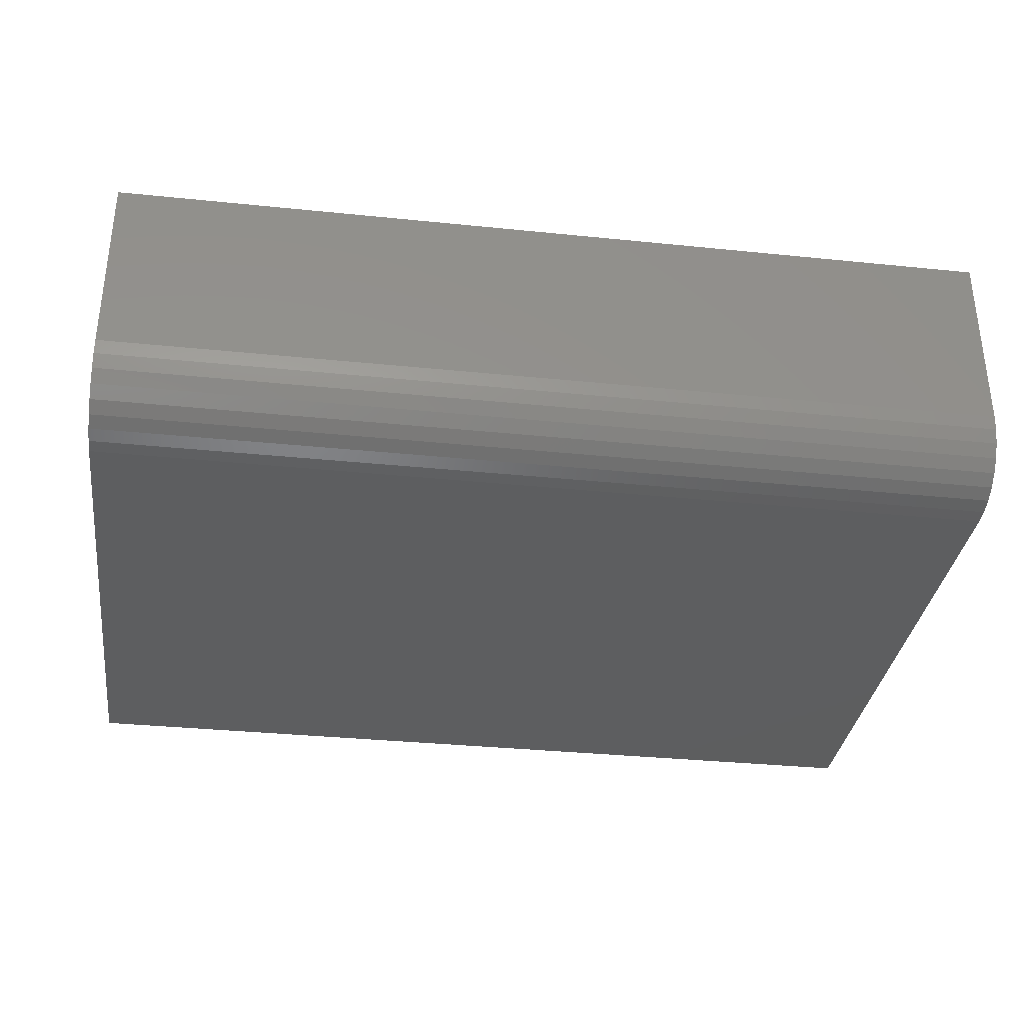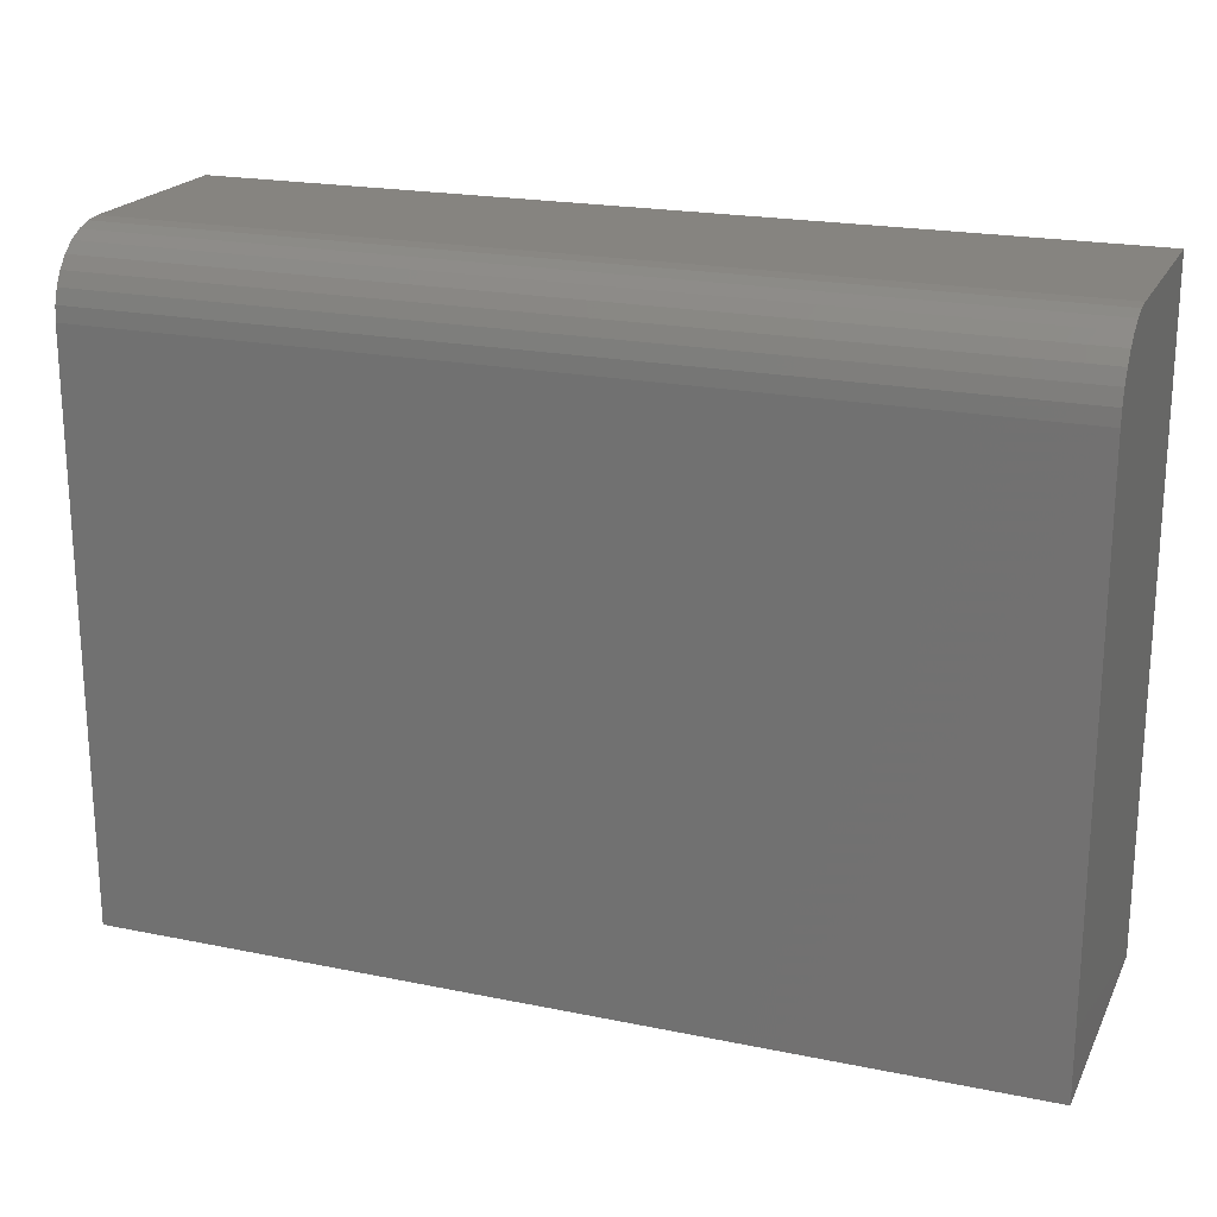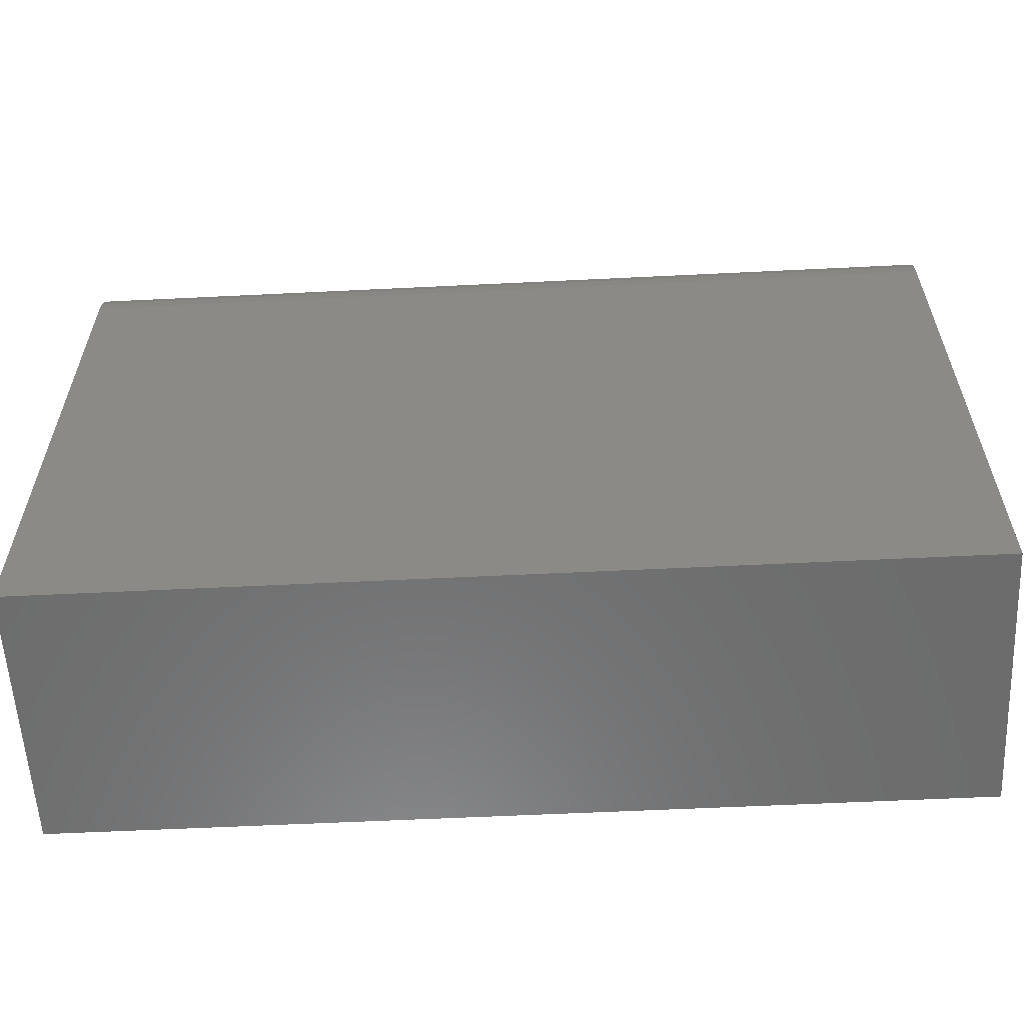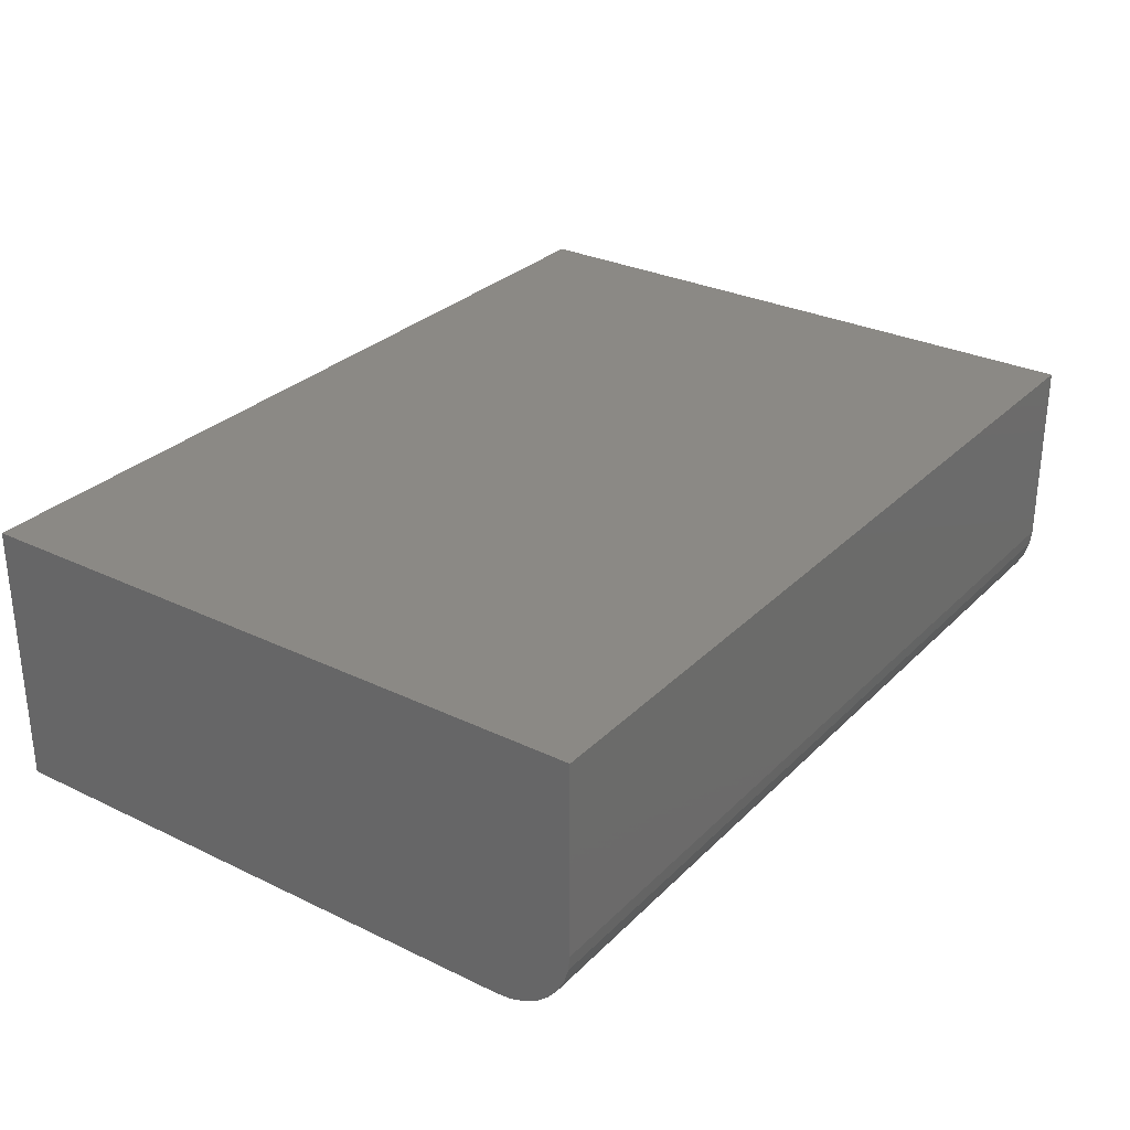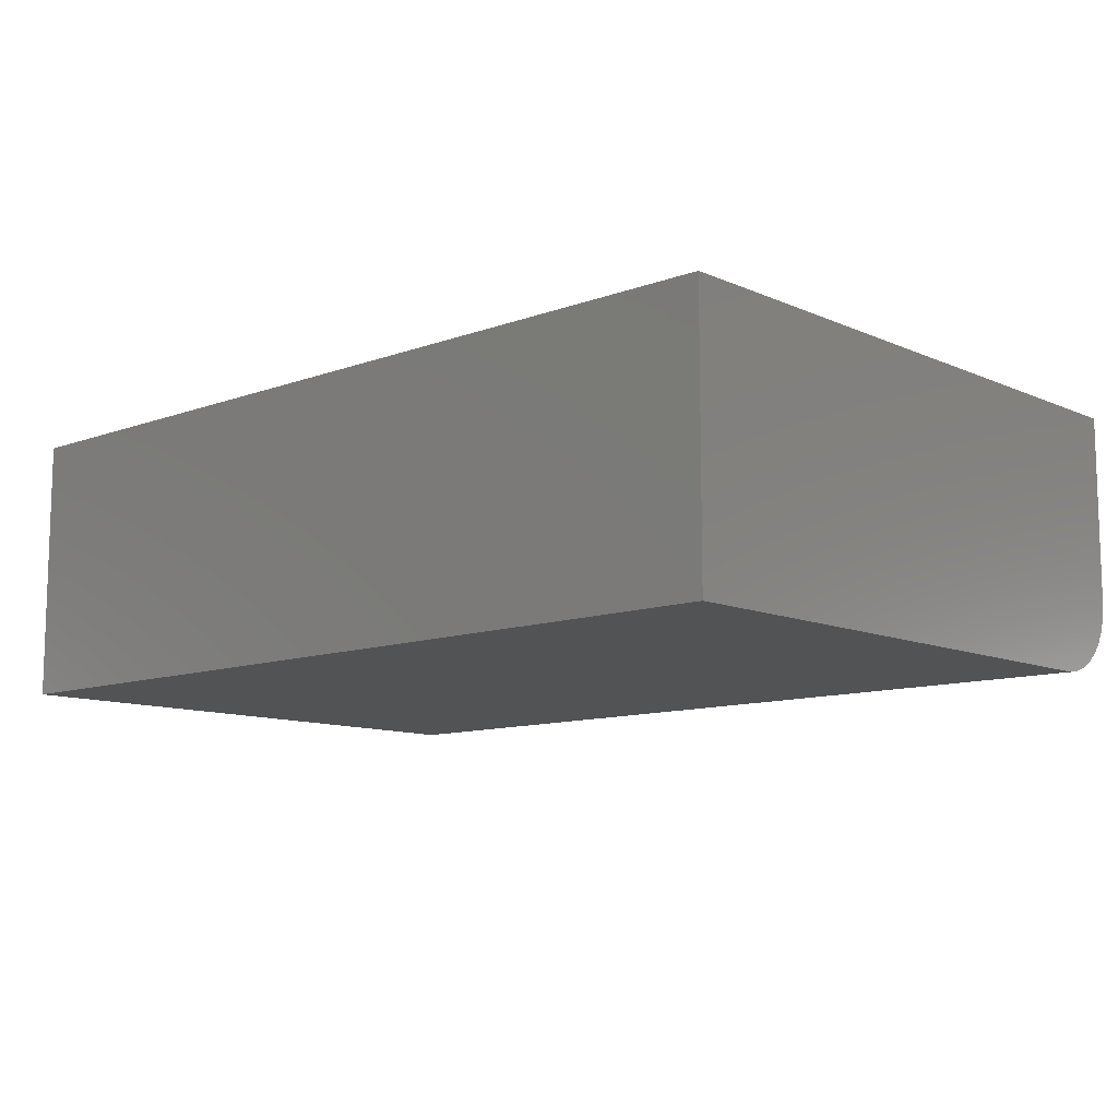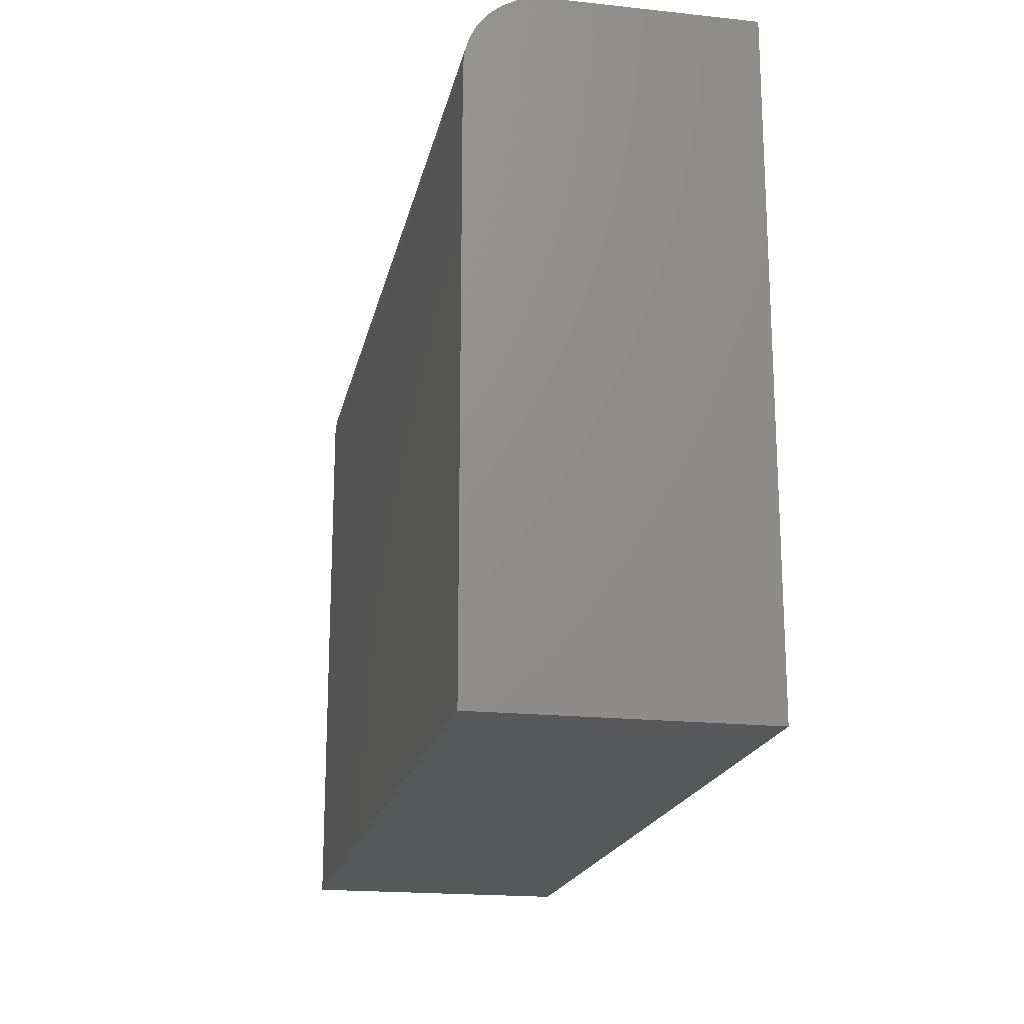
<metadata>
{"format":"stl","ext":"stl","renderer":"f3d","projection":"perspective","resolution":1024,"background":"white","views":[{"elev":-33.9,"azim":172.1,"up":"+Z"},{"elev":20.6,"azim":-159.6,"up":"+Y"},{"elev":-58.4,"azim":-177.1,"up":"+Y"},{"elev":29.4,"azim":125.4,"up":"+Z"},{"elev":-10.6,"azim":42.5,"up":"+Z"},{"elev":-19.0,"azim":-101.5,"up":"+Y"}]}
</metadata>
<code>
# stl→obj: 24 verts, 44 faces
v -1.233 0.5921 0.4922
v -1.233 0.5921 0.1406
v -1.233 0.5894 0.1132
v -1.233 0.5814 0.08681
v -1.233 0.5684 0.0625
v -1.233 0.5509 0.04119
v -1.233 0.5296 0.0237
v -1.233 0.5053 0.0107
v -1.233 0.4789 0.002702
v -1.233 0.4515 0
v -1.233 -0.5921 0
v -1.233 -0.5921 0.4922
v 0.4086 -0.5921 0
v 0.4086 0.4515 0
v 0.4086 0.5921 0.4922
v 0.4086 0.5921 0.1406
v 0.4086 -0.5921 0.4922
v 0.4086 0.4789 0.002702
v 0.4086 0.5053 0.0107
v 0.4086 0.5296 0.0237
v 0.4086 0.5509 0.04119
v 0.4086 0.5684 0.0625
v 0.4086 0.5814 0.08681
v 0.4086 0.5894 0.1132
f 1 2 3
f 1 3 4
f 1 4 5
f 1 5 6
f 1 6 7
f 1 7 8
f 1 8 9
f 1 9 10
f 1 10 11
f 1 11 12
f 11 10 13
f 13 10 14
f 15 16 1
f 1 16 2
f 15 17 13
f 15 13 14
f 15 14 18
f 15 18 19
f 15 19 20
f 15 20 21
f 15 21 22
f 15 22 23
f 15 23 24
f 15 24 16
f 14 10 18
f 18 10 9
f 18 9 19
f 19 9 8
f 19 8 20
f 20 8 7
f 20 7 21
f 21 7 6
f 21 6 22
f 22 6 5
f 22 5 23
f 23 5 4
f 23 4 24
f 24 4 3
f 24 3 16
f 16 3 2
f 12 17 1
f 1 17 15
f 12 11 17
f 17 11 13

</code>
